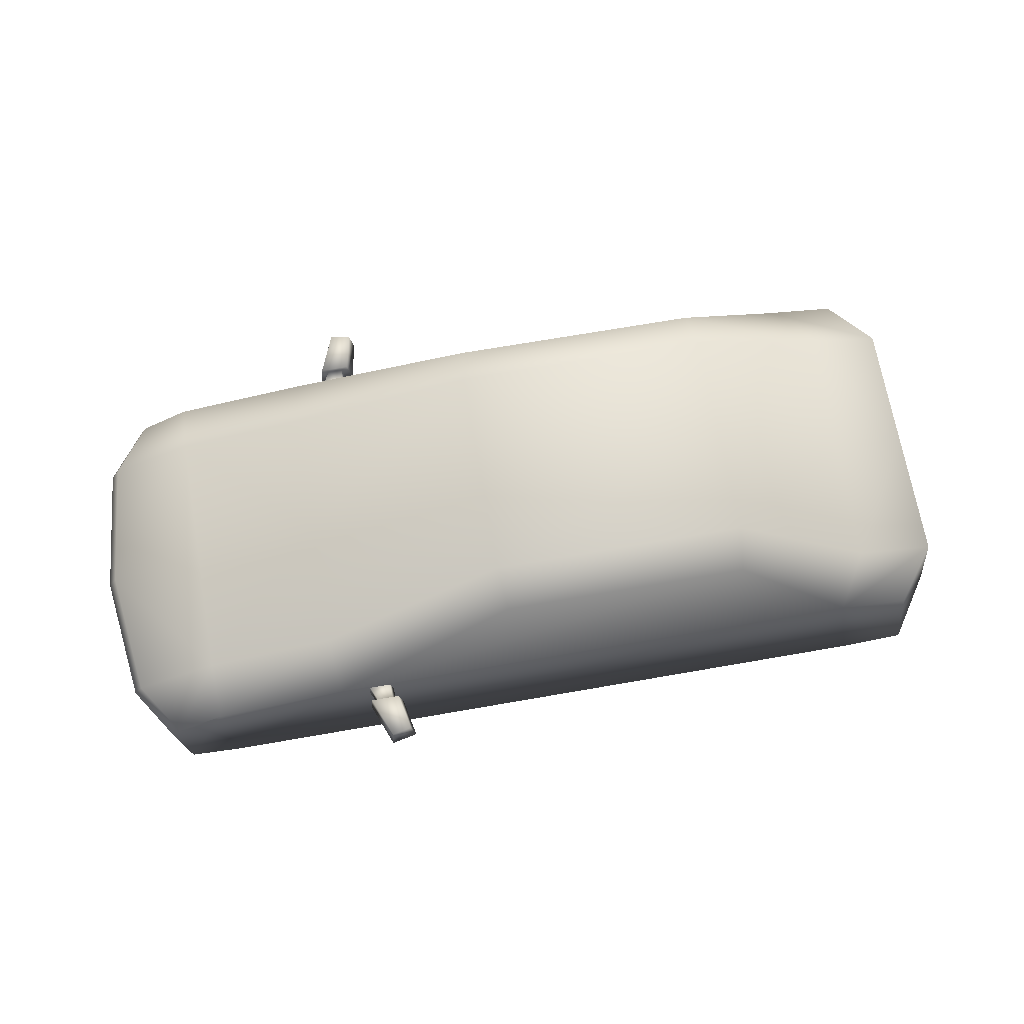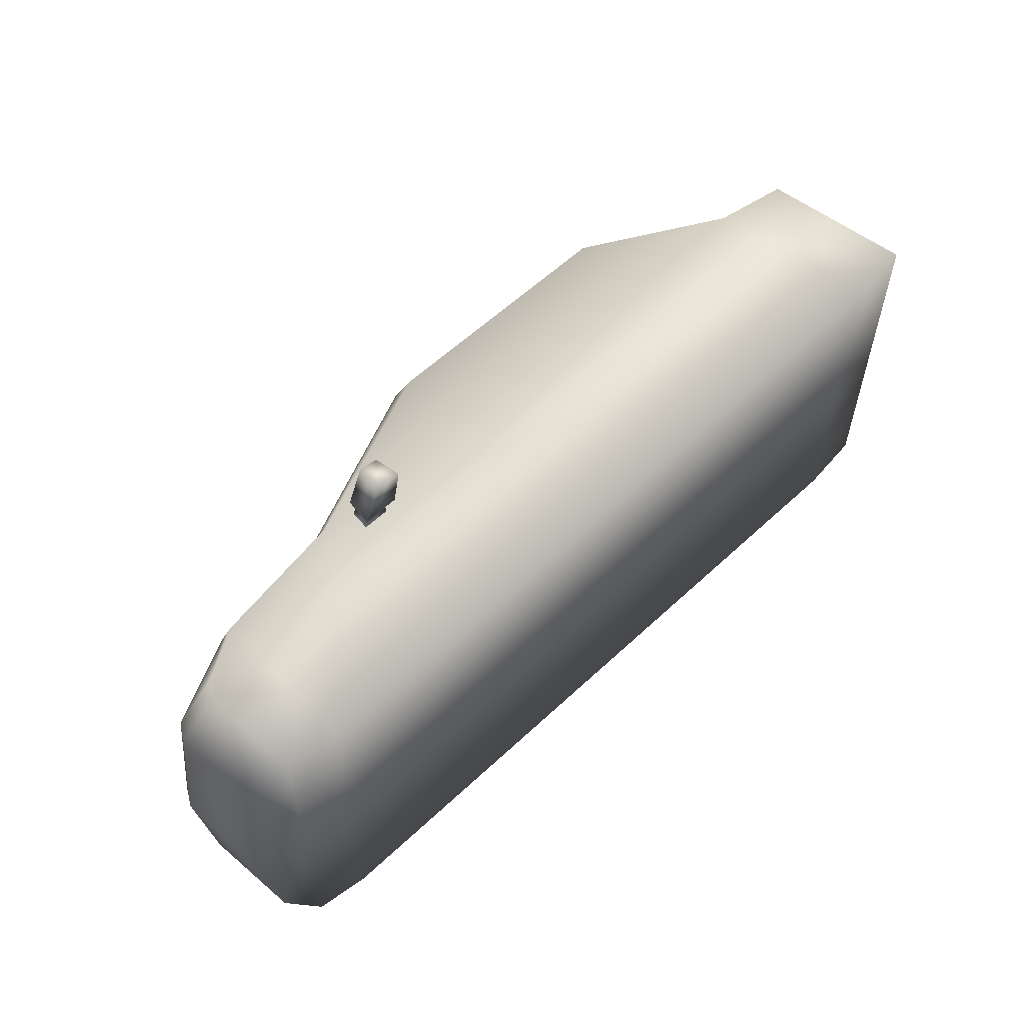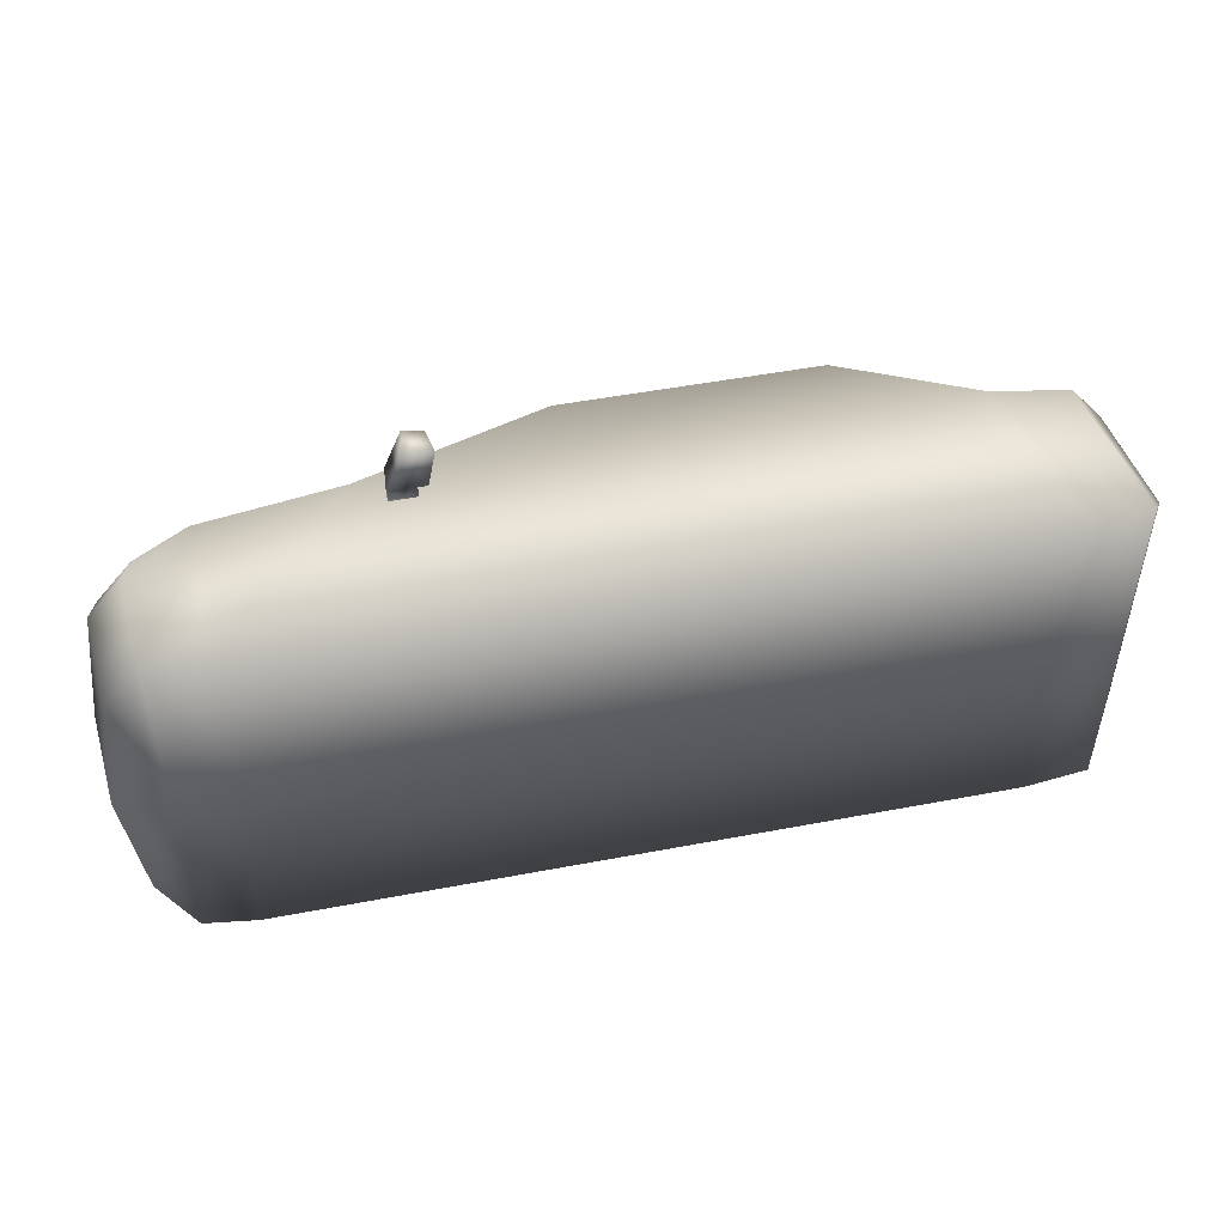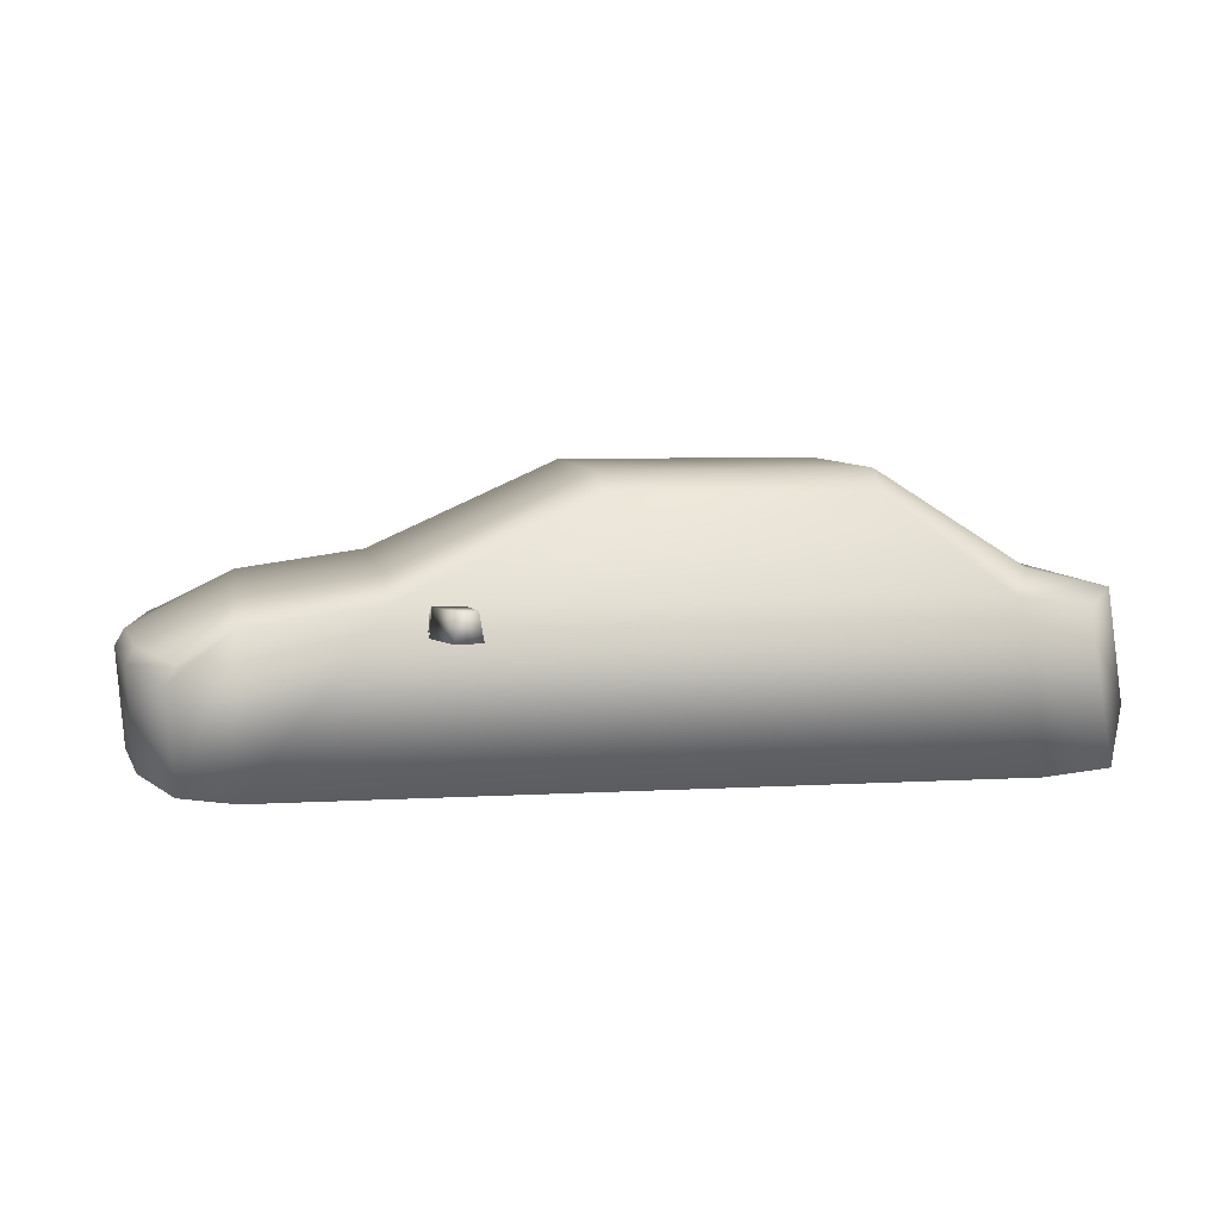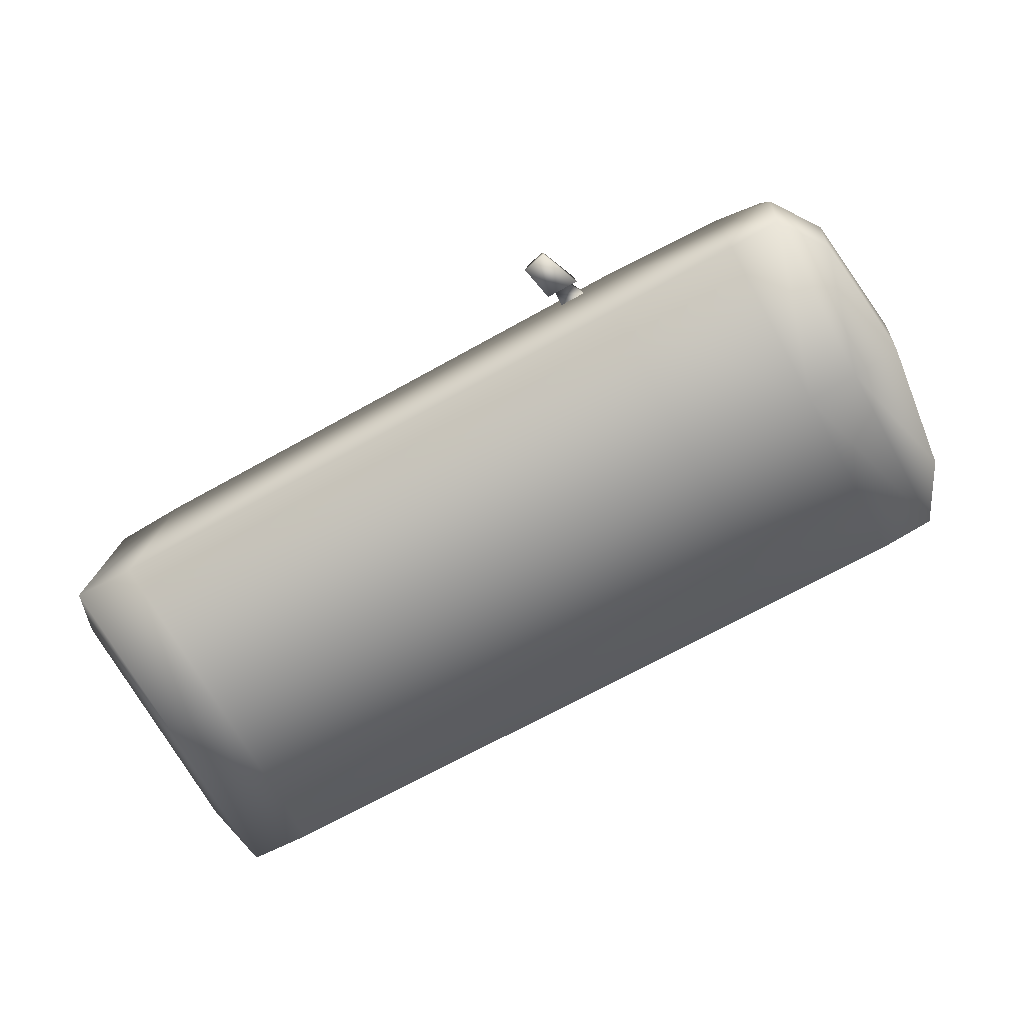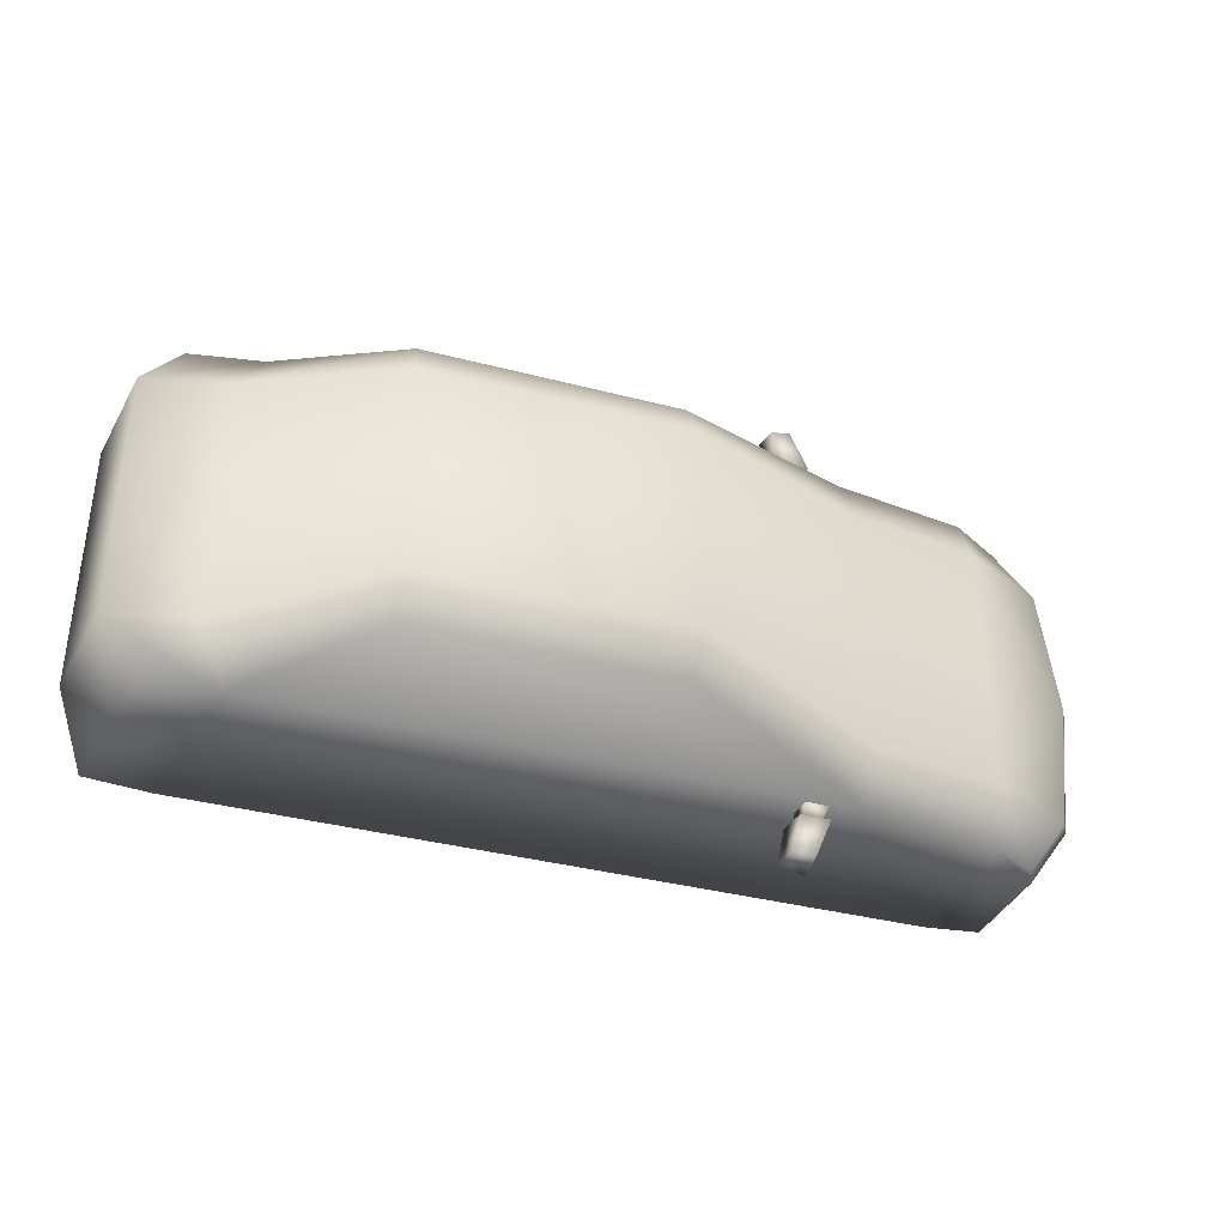
<metadata>
{"format":"obj","ext":"obj","renderer":"f3d","projection":"perspective","resolution":1024,"background":"white","views":[{"elev":69.5,"azim":-9.9,"up":"+Y"},{"elev":58.9,"azim":-43.9,"up":"+Z"},{"elev":50.0,"azim":-11.8,"up":"+Z"},{"elev":6.6,"azim":-9.7,"up":"+Y"},{"elev":-70.8,"azim":-151.1,"up":"+Y"},{"elev":-37.4,"azim":161.5,"up":"+Z"}]}
</metadata>
<code>
g fcbg_wastland_001_car_04
v -0.5922 0.448 -0.6187
v -0.5383 0.448 -0.7548
v -0.5332 0.5331 -0.7469
v -0.5853 0.5331 -0.6187
v -0.4953 0.5331 -0.6187
v -0.4713 0.5331 -0.7336
v -0.5383 0.448 -0.7548
v -0.4581 0.448 -0.7377
v -0.4581 0.448 -0.7377
v -0.482 0.448 -0.6187
v -0.482 0.448 -0.6187
v -0.4581 0.448 -0.7377
v -0.5383 0.448 -0.7548
v -0.5922 0.448 -0.6187
v -0.5672 0.4679 -0.6187
v -0.5085 0.4679 -0.6187
v -0.5635 0.5132 -0.6187
v -0.4953 0.5331 -0.6187
v -0.5853 0.5331 -0.6187
v -0.5156 0.5132 -0.6187
v -0.5085 0.4679 -0.6187
v -0.5939 0.4577 -0.5655
v -0.5086 0.4577 -0.5655
v -0.5672 0.4679 -0.6187
v -0.5885 0.5235 -0.5656
v -0.5635 0.5132 -0.6187
v -0.5635 0.5132 -0.6187
v -0.5189 0.5235 -0.5656
v -0.5885 0.5235 -0.5656
v -0.5156 0.5132 -0.6187
v -0.5086 0.4577 -0.5655
v -0.5085 0.4679 -0.6187
v -0.5922 0.448 0.6187
v -0.5332 0.5331 0.7469
v -0.5383 0.448 0.7548
v -0.5853 0.5331 0.6187
v -0.4953 0.5331 0.6187
v -0.4713 0.5331 0.7336
v -0.5383 0.448 0.7548
v -0.4581 0.448 0.7377
v -0.4581 0.448 0.7377
v -0.482 0.448 0.6187
v -0.482 0.448 0.6187
v -0.5383 0.448 0.7548
v -0.4581 0.448 0.7377
v -0.5922 0.448 0.6187
v -0.5672 0.4679 0.6187
v -0.5085 0.4679 0.6187
v -0.5635 0.5132 0.6187
v -0.4953 0.5331 0.6187
v -0.5853 0.5331 0.6187
v -0.5156 0.5132 0.6187
v -0.5085 0.4679 0.6187
v -0.5086 0.4577 0.5655
v -0.5939 0.4577 0.5655
v -0.5672 0.4679 0.6187
v -0.5885 0.5235 0.5656
v -0.5635 0.5132 0.6187
v -0.5635 0.5132 0.6187
v -0.5885 0.5235 0.5656
v -0.5189 0.5235 0.5656
v -0.5156 0.5132 0.6187
v -0.5086 0.4577 0.5655
v -0.5085 0.4679 0.6187
v -1.265 0.03113 0.001068
v -1.265 0.03112 -0.5692
v -1.37 0.06899 -0.4055
v -1.101 0.008727 0.001068
v -1.419 0.06899 0.001068
v -1.37 0.06899 0.4076
v -1.265 0.03113 0.5714
v -1.101 0.008725 -0.5692
v -1.101 0.008727 0.5714
v -0.6793 0.008725 -0.5692
v -0.6793 0.008727 0.5714
v -0.6793 0.008727 0.001068
v 1.144 0.008725 -0.5692
v 1.144 0.008727 0.5714
v 1.144 0.008727 0.001068
v 1.348 0.03034 -0.5692
v 1.348 0.03034 0.5714
v 1.348 0.03034 0.001068
v 1.443 0.1842 -0.4055
v 1.443 0.1842 0.4076
v 1.443 0.1842 0.001068
v -1.265 0.03112 -0.5692
v -1.394 0.3676 -0.4055
v -1.37 0.06899 -0.4055
v -1.419 0.06899 0.001068
v -1.284 0.3336 -0.5692
v -1.101 0.4778 -0.5692
v -1.101 0.008725 -0.5692
v -0.6794 0.5398 -0.5692
v -0.6793 0.008725 -0.5692
v 1.144 0.008725 -0.5692
v -1.256 0.3861 -0.5692
v 1.054 0.527 -0.5692
v 1.348 0.03034 -0.5692
v 1.276 0.4877 -0.5692
v 1.443 0.1842 -0.4055
v 1.396 0.5301 -0.4055
v 1.443 0.1842 0.001068
v -1.365 0.4176 -0.4055
v -1.101 0.5456 -0.4055
v -1.443 0.3676 0.001068
v -0.7025 0.6019 -0.4055
v -0.7025 0.6019 0.001068
v -1.414 0.4176 0.001068
v -1.394 0.3676 0.4076
v -1.37 0.06899 0.4076
v -1.265 0.03113 0.5714
v -0.1071 0.8768 -0.3406
v -1.101 0.5456 0.001067
v -1.365 0.4176 0.4076
v -1.101 0.5456 0.4076
v -1.256 0.3861 0.5714
v -1.284 0.3336 0.5714
v -1.101 0.4778 0.5714
v -1.101 0.008727 0.5714
v -0.6794 0.5398 0.5714
v -0.6793 0.008727 0.5714
v 1.144 0.008727 0.5714
v -0.7025 0.6019 0.4076
v -0.1071 0.8768 0.3427
v 1.054 0.527 0.5714
v 1.348 0.03034 0.5714
v -0.1071 0.8768 0.001068
v 1.276 0.4877 0.5714
v 1.443 0.1842 0.4076
v 1.396 0.5301 0.4076
v 1.396 0.5301 0.001068
v 1.147 0.588 0.4076
v 0.6898 0.8169 0.4687
v 1.147 0.588 -0.4055
v -0.09357 0.8169 0.4687
v 0.7031 0.8768 0.3427
v 1.147 0.588 0.001068
v 0.7031 0.8768 0.001068
v 0.7031 0.8768 -0.3406
v 0.6898 0.8169 -0.4666
v -0.09357 0.8169 -0.4666
g fcbg_wastland_001_car_04_0
f 3 2 1
f 4 3 1
f 4 5 3
f 5 6 3
f 3 6 7
f 6 8 7
f 6 5 9
f 5 10 9
f 13 12 11
f 14 13 11
f 15 14 11
f 16 15 11
f 15 17 14
f 16 11 18
f 17 19 14
f 20 16 18
f 20 18 19
f 17 20 19
f 23 22 21
f 22 24 21
f 22 25 24
f 25 26 24
f 29 28 27
f 28 30 27
f 28 31 30
f 31 32 30
f 35 34 33
f 34 36 33
f 37 36 34
f 38 37 34
f 38 34 39
f 40 38 39
f 37 38 41
f 42 37 41
f 45 44 43
f 44 46 43
f 46 47 43
f 47 48 43
f 49 47 46
f 43 48 50
f 51 49 46
f 48 52 50
f 52 49 51
f 50 52 51
f 55 54 53
f 56 55 53
f 57 55 56
f 58 57 56
f 61 60 59
f 62 61 59
f 63 61 62
f 64 63 62
f 67 66 65
f 65 66 68
f 69 67 65
f 69 65 70
f 65 71 70
f 65 68 71
f 66 72 68
f 68 73 71
f 72 74 68
f 73 68 75
f 74 76 68
f 68 76 75
f 74 77 76
f 75 76 78
f 77 79 76
f 76 79 78
f 77 80 79
f 78 79 81
f 80 82 79
f 79 82 81
f 80 83 82
f 81 82 84
f 83 85 82
f 82 85 84
f 88 87 86
f 87 88 89
f 87 90 86
f 86 90 91
f 86 91 92
f 92 91 93
f 94 92 93
f 95 94 93
f 96 90 87
f 90 96 91
f 97 95 93
f 98 95 97
f 99 98 97
f 98 99 100
f 99 101 100
f 99 97 101
f 100 101 102
f 103 96 87
f 104 91 96
f 103 104 96
f 103 87 105
f 105 87 89
f 106 93 91
f 104 106 91
f 106 104 107
f 104 103 108
f 108 103 105
f 105 89 109
f 89 110 109
f 109 110 111
f 106 112 93
f 112 106 107
f 104 113 107
f 113 104 108
f 114 108 105
f 109 114 105
f 113 108 115
f 108 114 115
f 107 113 115
f 116 114 109
f 115 114 116
f 117 109 111
f 117 116 109
f 111 118 117
f 118 116 117
f 118 115 116
f 118 111 119
f 120 118 119
f 121 120 119
f 121 122 120
f 123 115 118
f 123 107 115
f 120 123 118
f 107 123 124
f 124 123 120
f 122 125 120
f 122 126 125
f 127 107 124
f 127 112 107
f 126 128 125
f 128 126 129
f 130 128 129
f 125 128 130
f 129 102 130
f 102 131 130
f 101 131 102
f 132 125 130
f 130 131 132
f 125 133 120
f 133 125 132
f 101 134 131
f 97 134 101
f 133 135 120
f 135 124 120
f 135 133 136
f 136 133 132
f 124 135 136
f 131 137 132
f 132 137 136
f 134 137 131
f 136 138 124
f 137 138 136
f 138 127 124
f 112 127 138
f 139 138 137
f 134 139 137
f 139 112 138
f 97 140 134
f 140 139 134
f 140 97 93
f 141 112 139
f 112 141 93
f 141 140 93
f 140 141 139

</code>
